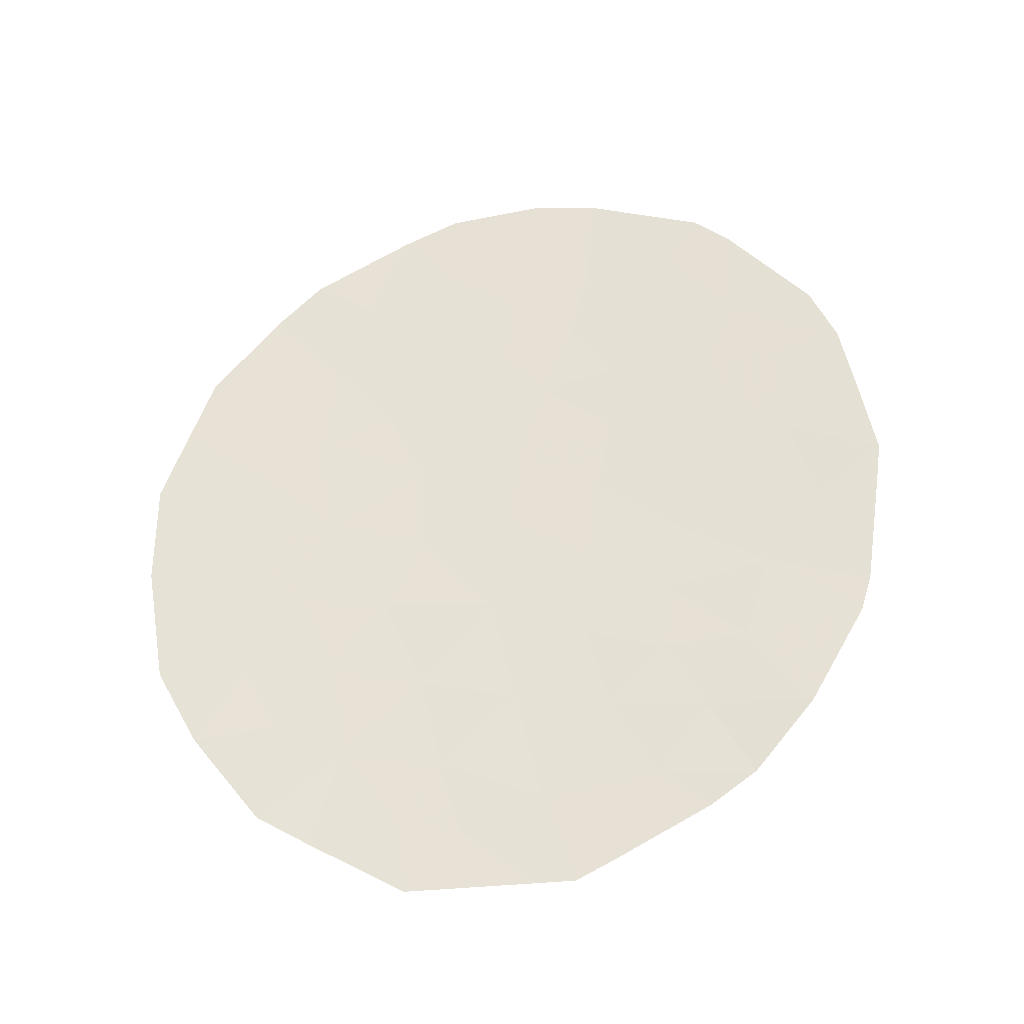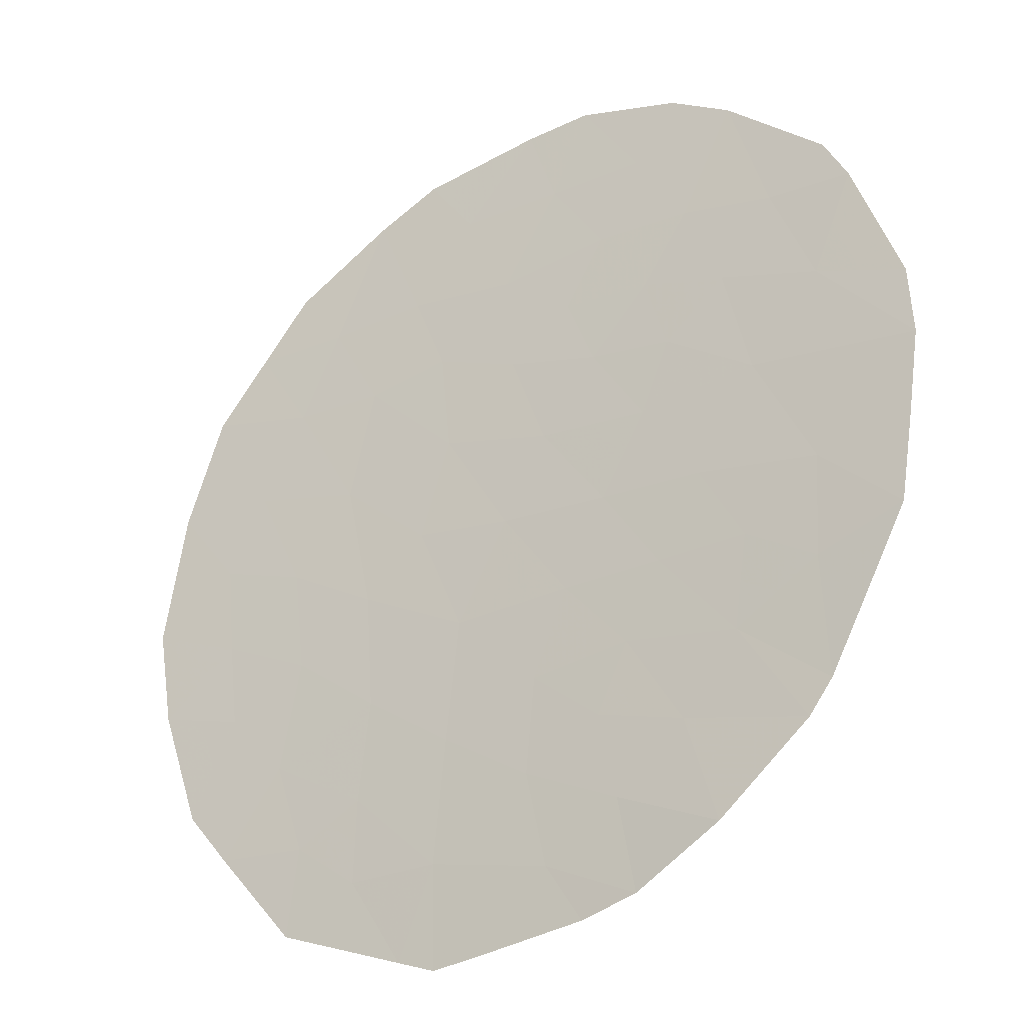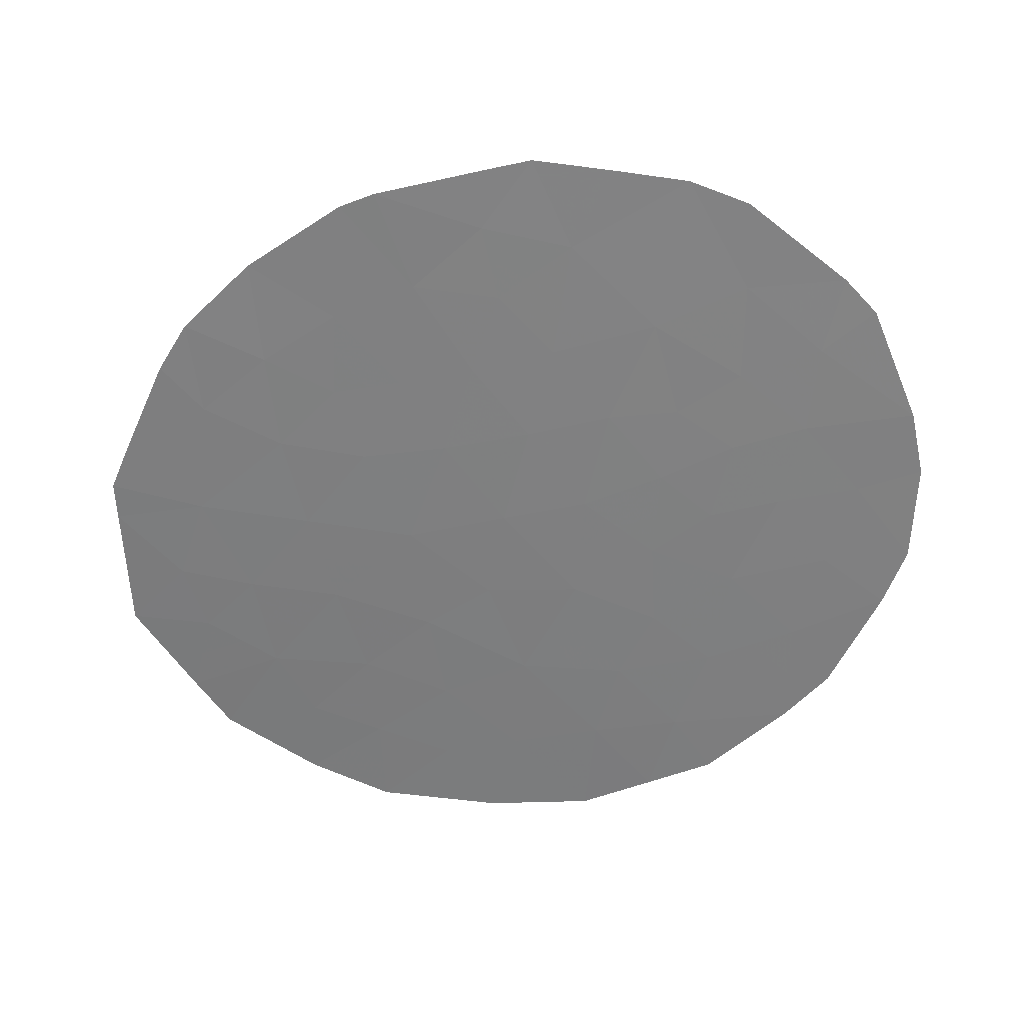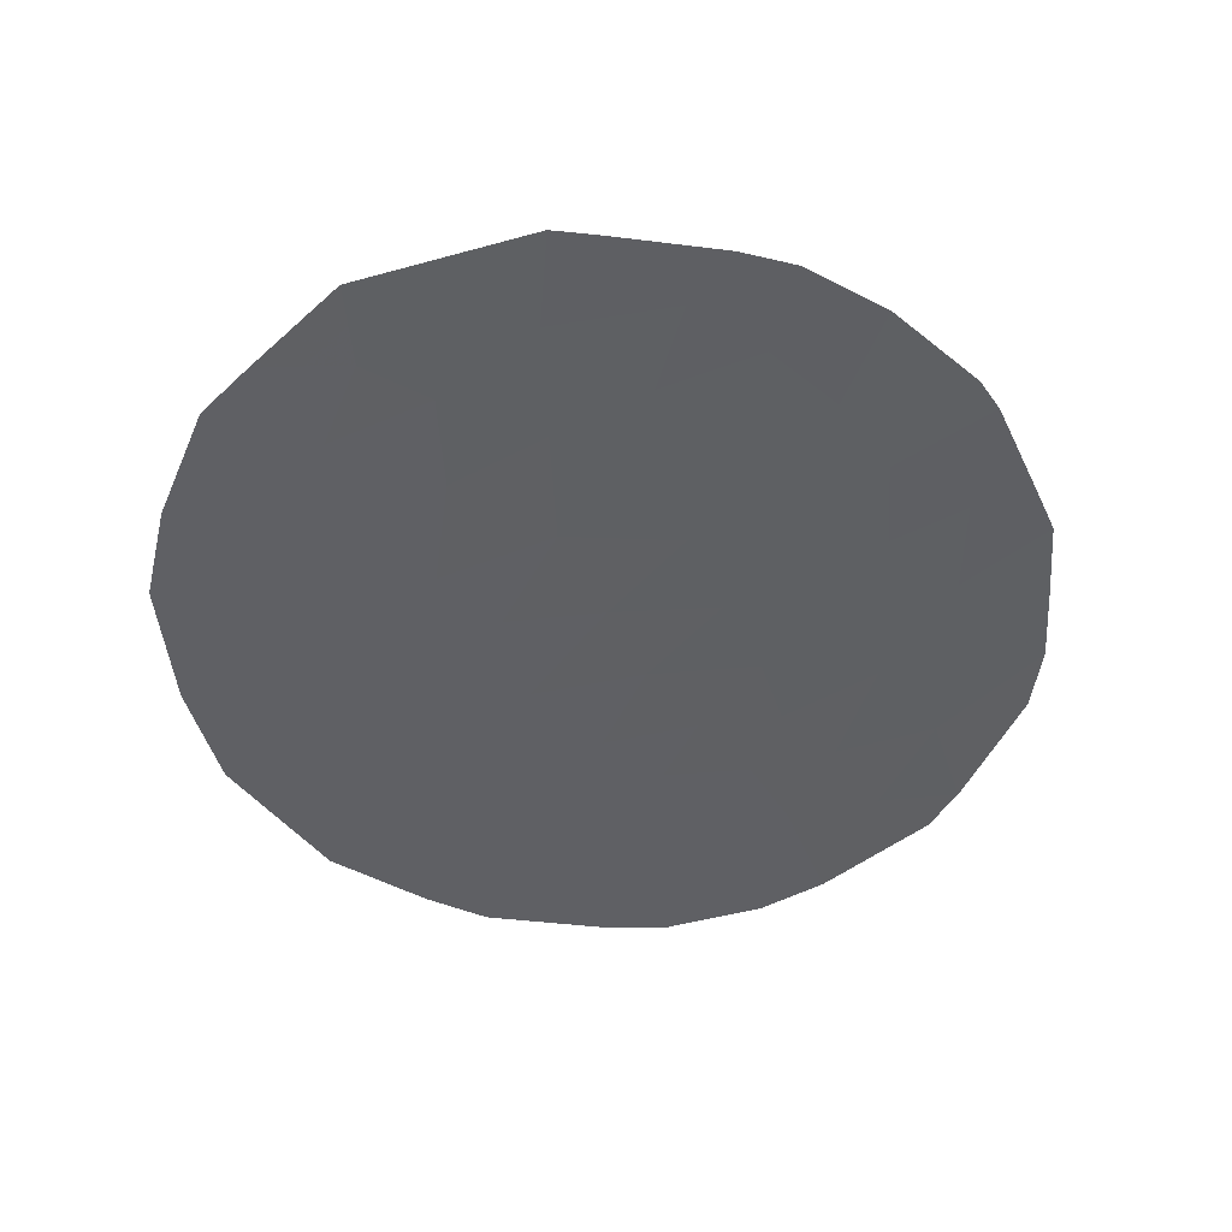
<metadata>
{"format":"obj","ext":"obj","renderer":"f3d","projection":"perspective","resolution":1024,"background":"white","views":[{"elev":58.4,"azim":161.9,"up":"+Y"},{"elev":-21.7,"azim":-154.6,"up":"+Z"},{"elev":-52.6,"azim":-103.7,"up":"+Y"},{"elev":-43.8,"azim":177.4,"up":"+Y"}]}
</metadata>
<code>
v -54.74 43.61 -22.74
v -58.44 43.74 -19.41
v -59.64 43.85 -19.13
v -59.28 43.54 -15.95
v -58.38 43.48 -16.43
v -55 43.73 -24.1
v -55.61 43.86 -25.74
v -57.12 43.97 -25.18
v -59.82 44.32 -26.94
v -58.52 44.14 -25.85
v -58.67 44.09 -24.43
v -61.61 44.53 -27.2
v -62.84 44.56 -24.24
v -62.41 44.56 -25.22
v -63.7 44.73 -25.48
v -65.51 44.97 -25.76
v -64.21 44.87 -26.95
v -62.98 44.72 -27.73
v -61.29 44.45 -25.88
v -62.17 44.62 -28
v -57.41 43.92 -23.63
v -60.49 44.43 -28.31
v -59.3 44.29 -28.25
v -57.4 44.09 -27.68
v -61.46 44.19 -20.82
v -65.85 44.99 -25.29
v -66.67 45.04 -23.64
v -67.11 44.85 -19.7
v -66.32 44.6 -17.91
v -65.93 44.48 -17.31
v -64.43 44.17 -16.19
v -57.21 43.82 -22.19
v -60.13 44.2 -23.47
v -55.54 43.44 -19.26
v -56.96 43.42 -17.38
v -61.04 43.69 -15.57
v -60.74 43.89 -18.09
v -63.09 44.23 -18.78
v -66.94 45.06 -23.08
v -67.22 44.95 -20.68
v -63.51 44.01 -15.74
v -61.39 44.4 -24.52
v -61.87 44.39 -23.28
v -56.24 43.94 -26.45
v -59.86 44.35 -28.41
v -62.01 43.8 -15.45
v -55.95 43.67 -21.89
v -55.03 43.51 -20.83
v -56.25 43.85 -24.33
v -56.1 43.77 -23.15
v -59.97 44.26 -25.18
v -58.49 44.17 -27.04
v -65.7 44.9 -23.57
v -65.79 44.64 -19.34
v -63.74 44.23 -17.75
v -58.53 43.99 -22.8
v -60.86 44.2 -22.04
v -59.42 44.03 -21.96
v -56.27 43.43 -18.28
v -57.67 43.56 -18.2
v -59.13 43.7 -18.02
v -57.11 43.61 -19.47
v -62.35 44.06 -17.78
v -61.81 44.07 -18.77
v -60.01 43.7 -16.81
v -56.49 43.65 -20.77
v -62.26 44.21 -19.74
v -63.09 44.39 -20.84
v -62.46 44.39 -22.02
v -65.74 44.84 -22.14
v -67.09 45 -21.83
v -62.92 44.02 -16.62
v -64.34 44.42 -19.02
v -65.09 44.42 -17.92
v -63.47 44.37 -19.81
v -63.96 44.59 -21.99
v -60.9 44.03 -19.51
v -58.1 43.82 -21.01
v -59.83 43.98 -20.55
v -63.34 44.57 -23.16
v -64.5 44.78 -24.38
v -57.55 44.06 -26.44
v -61.51 43.86 -16.72
v -62.7 44.64 -26.41
v -64.8 44.6 -20.55
v -64.65 44.74 -23.05
v -55.76 43.58 -20.8
v -56.22 43.66 -21.33
v -55.49 43.59 -21.36
v -58.05 43.65 -18.81
v -58.4 43.63 -18.11
v -58.78 43.72 -18.72
v -59.65 43.62 -16.38
v -59.19 43.59 -16.62
v -58.83 43.51 -16.19
v -56.17 43.81 -23.74
v -56.75 43.84 -23.39
v -56.83 43.89 -23.98
v -58.6 44.11 -25.14
v -59.32 44.18 -24.8
v -59.25 44.2 -25.52
v -62.12 44.48 -24.38
v -62.63 44.56 -24.73
v -61.9 44.48 -24.87
v -63.06 44.65 -25.35
v -63.27 44.65 -24.86
v -64.86 44.92 -26.35
v -63.96 44.8 -26.21
v -64.61 44.85 -25.62
v -58.35 44.19 -27.97
v -57.94 44.13 -27.36
v -58.9 44.23 -27.65
v -58.02 44.12 -26.74
v -57.48 44.07 -27.06
v -65.77 44.95 -24.43
v -66.18 44.97 -23.6
v -66.26 45.02 -24.46
v -65.51 44.45 -17.61
v -64.76 44.29 -17.05
v -65.18 44.32 -16.75
v -57.67 43.45 -16.91
v -58.02 43.52 -17.32
v -57.31 43.49 -17.79
v -60.16 43.61 -15.76
v -60.53 43.69 -16.19
v -62.72 44.15 -18.28
v -62.45 44.15 -18.78
v -62.08 44.07 -18.28
v -63.28 44.38 -20.33
v -62.67 44.3 -20.29
v -62.86 44.29 -19.78
v -63.53 44.49 -21.41
v -63.21 44.49 -22
v -62.77 44.39 -21.43
v -65.07 44.53 -19.18
v -64.71 44.42 -18.47
v -65.44 44.53 -18.63
v -65.71 44.51 -17.92
v -66.13 44.54 -17.61
v -64.13 44.48 -20.18
v -63.9 44.39 -19.41
v -64.57 44.51 -19.78
v -65.72 44.87 -22.86
v -65.18 44.82 -23.31
v -65.2 44.79 -22.6
v -62.03 44.14 -19.26
v -61.58 44.12 -19.62
v -61.35 44.05 -19.14
v -60.64 44.08 -20.69
v -60.36 44 -20.03
v -61.18 44.11 -20.16
v -61.16 44.19 -21.43
v -60.34 44.09 -21.29
v -61.63 44.39 -23.9
v -62.36 44.48 -23.76
v -63.67 44.67 -24.31
v -64.1 44.76 -24.93
v -56.9 44 -26.44
v -56.82 44.01 -27.06
v -65.01 44.88 -25.07
v -65.17 44.89 -24.83
v -65.1 44.84 -23.97
v -59.84 44.34 -27.68
v -59.58 44.32 -28.33
v -59.56 44.3 -27.6
v -60.71 44.42 -27.07
v -61.05 44.48 -27.76
v -60.15 44.37 -27.63
v -60.56 44.38 -26.41
v -61.45 44.49 -26.54
v -61.34 44.42 -25.2
v -61.85 44.5 -25.55
v -57.9 44.03 -24.81
v -57.82 44.05 -25.52
v -56.36 43.91 -25.46
v -56.68 43.96 -25.81
v -55.92 43.9 -26.09
v -57.34 44.02 -25.81
v -58.04 44 -24.03
v -57.97 43.95 -23.22
v -58.6 44.04 -23.61
v -61.93 43.96 -17.25
v -62.22 43.94 -16.67
v -62.64 44.04 -17.2
v -56.32 43.53 -19.36
v -55.91 43.44 -18.77
v -56.69 43.52 -18.88
v -57.29 43.74 -20.89
v -56.8 43.63 -20.12
v -57.6 43.72 -20.24
v -56.58 43.75 -22.04
v -56.65 43.79 -22.67
v -56.02 43.72 -22.52
v -55.35 43.64 -22.31
v -54.89 43.56 -21.78
v -55.28 43.48 -20.04
v -56.02 43.54 -20.01
v -56.85 43.73 -21.48
v -55.93 43.85 -25.04
v -56.69 43.91 -24.76
v -55.31 43.79 -24.92
v -55.63 43.79 -24.21
v -57.27 43.95 -24.41
v -55.55 43.75 -23.62
v -57.31 43.87 -22.91
v -59.17 44.23 -26.4
v -59.89 44.29 -26.06
v -59.4 44.14 -23.95
v -60.05 44.23 -24.32
v -60.63 44.36 -25.53
v -63.46 44.76 -26.68
v -63.2 44.69 -25.94
v -63.6 44.79 -27.34
v -62.84 44.68 -27.07
v -62.56 44.6 -25.81
v -62 44.55 -26.14
v -62.29 44.62 -27.47
v -62.57 44.67 -27.86
v -61.89 44.57 -27.6
v -62.16 44.59 -26.8
v -61.33 44.52 -28.15
v -58.04 44.1 -26.15
v -58.51 44.15 -26.45
v -59.15 44.24 -26.99
v -66.34 44.95 -22.61
v -66.32 44.98 -23.32
v -66.45 44.75 -19.52
v -66.06 44.62 -18.63
v -66.71 44.72 -18.81
v -59.33 44.09 -23.13
v -60.14 44.11 -22
v -59.62 44 -21.25
v -60.49 44.2 -22.75
v -59.78 44.11 -22.71
v -58.31 43.9 -21.91
v -57.87 43.9 -22.49
v -57.65 43.82 -21.6
v -56.97 43.5 -18.24
v -56.62 43.42 -17.83
v -59.38 43.78 -18.57
v -59.04 43.8 -19.27
v -58.75 43.59 -17.23
v -59.57 43.7 -17.42
v -61.28 43.78 -16.14
v -60.76 43.78 -16.76
v -61.27 43.98 -18.43
v -61.54 43.98 -17.94
v -61.13 43.88 -17.4
v -60.38 43.79 -17.45
v -59.93 43.8 -18.05
v -60.19 43.87 -18.61
v -63.28 44.3 -19.29
v -62.68 44.22 -19.26
v -62.27 44.29 -20.83
v -61.86 44.2 -20.28
v -61.96 44.29 -21.42
v -63.94 44.5 -20.69
v -64.38 44.59 -21.27
v -63.65 44.58 -22.58
v -62.9 44.48 -22.59
v -66.5 44.8 -20.01
v -67.16 44.9 -20.19
v -66.42 44.92 -21.99
v -67.01 45.03 -22.45
v -66.48 44.89 -21.41
v -67.15 44.98 -21.25
v -63.05 44.14 -17.77
v -63.42 44.23 -18.26
v -63.68 44.09 -16.4
v -64.08 44.2 -16.97
v -63.33 44.13 -17.18
v -63.22 44.02 -16.18
v -63.97 44.09 -15.96
v -64.42 44.33 -17.84
v -65.3 44.62 -19.94
v -64.04 44.32 -18.38
v -63.71 44.33 -18.9
v -65.27 44.72 -21.35
v -64.85 44.71 -22.07
v -66.8 45.05 -23.36
v -60.82 43.96 -18.8
v -59.73 43.92 -19.84
v -59.13 43.86 -19.98
v -60.27 43.94 -19.32
v -58.27 43.78 -20.21
v -58.96 43.9 -20.78
v -58.76 43.93 -21.48
v -58.97 44.01 -22.38
v -61.36 44.29 -22.66
v -61 44.29 -23.37
v -60.76 44.3 -23.99
v -61.66 44.29 -22.03
v -62.61 44.48 -23.22
v -62.17 44.39 -22.65
v -63.09 44.57 -23.7
v -65.68 44.98 -25.52
v -63.92 44.68 -23.77
v -64 44.65 -23.1
v -64.58 44.76 -23.71
v -60.68 44.33 -24.85
v -62.47 43.91 -16.03
v -62.76 43.91 -15.59
v -61.76 43.83 -16.08
v -61.52 43.75 -15.51
v -57.77 43.68 -19.44
v -57.39 43.59 -18.83
v -55.42 43.69 -22.94
v -54.87 43.67 -23.42
v -64.31 44.66 -22.52
v -60.17 44.39 -28.36
v -66.01 44.78 -20.61
f 48 87 89
f 87 66 88
f 87 88 89
f 89 88 47
f 2 90 92
f 90 60 91
f 90 91 92
f 92 91 61
f 4 93 95
f 93 65 94
f 93 94 95
f 95 94 5
f 49 96 98
f 96 50 97
f 96 97 98
f 98 97 21
f 10 99 101
f 99 11 100
f 99 100 101
f 101 100 51
f 42 102 104
f 102 13 103
f 102 103 104
f 104 103 14
f 15 105 106
f 105 14 103
f 105 103 106
f 106 103 13
f 16 107 109
f 107 17 108
f 107 108 109
f 109 108 15
f 23 110 112
f 110 24 111
f 110 111 112
f 112 111 52
f 82 113 114
f 113 52 111
f 113 111 114
f 114 111 24
f 26 115 117
f 115 53 116
f 115 116 117
f 117 116 27
f 30 118 120
f 118 74 119
f 118 119 120
f 120 119 31
f 35 121 123
f 121 5 122
f 121 122 123
f 123 122 60
f 4 124 93
f 124 36 125
f 124 125 93
f 93 125 65
f 63 126 128
f 126 38 127
f 126 127 128
f 128 127 64
f 75 129 131
f 129 68 130
f 129 130 131
f 131 130 67
f 68 132 134
f 132 76 133
f 132 133 134
f 134 133 69
f 54 135 137
f 135 73 136
f 135 136 137
f 137 136 74
f 29 138 139
f 138 74 118
f 138 118 139
f 139 118 30
f 85 140 142
f 140 75 141
f 140 141 142
f 142 141 73
f 70 143 145
f 143 53 144
f 143 144 145
f 145 144 86
f 64 146 148
f 146 67 147
f 146 147 148
f 148 147 77
f 25 149 151
f 149 79 150
f 149 150 151
f 151 150 77
f 25 152 149
f 152 57 153
f 152 153 149
f 149 153 79
f 13 102 155
f 102 42 154
f 102 154 155
f 155 154 43
f 15 106 157
f 106 13 156
f 106 156 157
f 157 156 81
f 44 158 159
f 158 82 114
f 158 114 159
f 159 114 24
f 81 160 157
f 160 16 109
f 160 109 157
f 157 109 15
f 26 161 115
f 161 81 162
f 161 162 115
f 115 162 53
f 9 163 165
f 163 45 164
f 163 164 165
f 165 164 23
f 9 166 168
f 166 12 167
f 166 167 168
f 168 167 22
f 12 166 170
f 166 9 169
f 166 169 170
f 170 169 19
f 19 171 172
f 171 42 104
f 171 104 172
f 172 104 14
f 8 173 174
f 173 11 99
f 173 99 174
f 174 99 10
f 7 175 177
f 175 8 176
f 175 176 177
f 177 176 44
f 8 178 176
f 178 82 158
f 178 158 176
f 176 158 44
f 11 179 181
f 179 21 180
f 179 180 181
f 181 180 56
f 63 182 184
f 182 83 183
f 182 183 184
f 184 183 72
f 62 185 187
f 185 34 186
f 185 186 187
f 187 186 59
f 78 188 190
f 188 66 189
f 188 189 190
f 190 189 62
f 47 191 193
f 191 32 192
f 191 192 193
f 193 192 50
f 47 194 89
f 194 1 195
f 194 195 89
f 89 195 48
f 48 196 87
f 196 34 197
f 196 197 87
f 87 197 66
f 47 88 191
f 88 66 198
f 88 198 191
f 191 198 32
f 7 199 175
f 199 49 200
f 199 200 175
f 175 200 8
f 49 199 202
f 199 7 201
f 199 201 202
f 202 201 6
f 8 200 203
f 200 49 98
f 200 98 203
f 203 98 21
f 49 202 96
f 202 6 204
f 202 204 96
f 96 204 50
f 21 97 205
f 97 50 192
f 97 192 205
f 205 192 32
f 9 206 207
f 206 10 101
f 206 101 207
f 207 101 51
f 51 100 209
f 100 11 208
f 100 208 209
f 209 208 33
f 9 207 169
f 207 51 210
f 207 210 169
f 169 210 19
f 17 211 108
f 211 84 212
f 211 212 108
f 108 212 15
f 84 211 214
f 211 17 213
f 211 213 214
f 214 213 18
f 19 172 216
f 172 14 215
f 172 215 216
f 216 215 84
f 12 217 219
f 217 18 218
f 217 218 219
f 219 218 20
f 11 173 179
f 173 8 203
f 173 203 179
f 179 203 21
f 84 214 220
f 214 18 217
f 214 217 220
f 220 217 12
f 22 167 221
f 167 12 219
f 167 219 221
f 221 219 20
f 52 113 223
f 113 82 222
f 113 222 223
f 223 222 10
f 10 206 223
f 206 9 224
f 206 224 223
f 223 224 52
f 53 143 226
f 143 70 225
f 143 225 226
f 226 225 39
f 28 227 229
f 227 54 228
f 227 228 229
f 229 228 29
f 33 208 230
f 208 11 181
f 208 181 230
f 230 181 56
f 79 153 232
f 153 57 231
f 153 231 232
f 232 231 58
f 57 233 231
f 233 33 234
f 233 234 231
f 231 234 58
f 78 235 237
f 235 56 236
f 235 236 237
f 237 236 32
f 35 123 239
f 123 60 238
f 123 238 239
f 239 238 59
f 2 92 241
f 92 61 240
f 92 240 241
f 241 240 3
f 60 122 91
f 122 5 242
f 122 242 91
f 91 242 61
f 65 243 94
f 243 61 242
f 243 242 94
f 94 242 5
f 65 125 245
f 125 36 244
f 125 244 245
f 245 244 83
f 64 246 128
f 246 37 247
f 246 247 128
f 128 247 63
f 83 182 248
f 182 63 247
f 182 247 248
f 248 247 37
f 65 249 243
f 249 37 250
f 249 250 243
f 243 250 61
f 3 240 251
f 240 61 250
f 240 250 251
f 251 250 37
f 65 245 249
f 245 83 248
f 245 248 249
f 249 248 37
f 38 252 253
f 252 75 131
f 252 131 253
f 253 131 67
f 64 127 146
f 127 38 253
f 127 253 146
f 146 253 67
f 67 130 255
f 130 68 254
f 130 254 255
f 255 254 25
f 25 254 256
f 254 68 134
f 254 134 256
f 256 134 69
f 68 257 132
f 257 85 258
f 257 258 132
f 132 258 76
f 69 133 260
f 133 76 259
f 133 259 260
f 260 259 80
f 40 261 262
f 261 54 227
f 261 227 262
f 262 227 28
f 39 225 264
f 225 70 263
f 225 263 264
f 264 263 71
f 71 263 266
f 263 70 265
f 263 265 266
f 266 265 40
f 63 267 126
f 267 55 268
f 267 268 126
f 126 268 38
f 72 269 271
f 269 31 270
f 269 270 271
f 271 270 55
f 55 267 271
f 267 63 184
f 267 184 271
f 271 184 72
f 31 269 273
f 269 72 272
f 269 272 273
f 273 272 41
f 74 274 119
f 274 55 270
f 274 270 119
f 119 270 31
f 29 228 138
f 228 54 137
f 228 137 138
f 138 137 74
f 54 275 135
f 275 85 142
f 275 142 135
f 135 142 73
f 74 136 274
f 136 73 276
f 136 276 274
f 274 276 55
f 38 277 252
f 277 73 141
f 277 141 252
f 252 141 75
f 73 277 276
f 277 38 268
f 277 268 276
f 276 268 55
f 85 278 258
f 278 70 279
f 278 279 258
f 258 279 76
f 53 226 116
f 226 39 280
f 226 280 116
f 116 280 27
f 37 246 281
f 246 64 148
f 246 148 281
f 281 148 77
f 77 147 151
f 147 67 255
f 147 255 151
f 151 255 25
f 2 241 283
f 241 3 282
f 241 282 283
f 283 282 79
f 3 284 282
f 284 77 150
f 284 150 282
f 282 150 79
f 77 284 281
f 284 3 251
f 284 251 281
f 281 251 37
f 78 285 286
f 285 2 283
f 285 283 286
f 286 283 79
f 56 235 288
f 235 78 287
f 235 287 288
f 288 287 58
f 79 232 286
f 232 58 287
f 232 287 286
f 286 287 78
f 33 233 290
f 233 57 289
f 233 289 290
f 290 289 43
f 43 154 290
f 154 42 291
f 154 291 290
f 290 291 33
f 25 256 152
f 256 69 292
f 256 292 152
f 152 292 57
f 80 293 260
f 293 43 294
f 293 294 260
f 260 294 69
f 43 293 155
f 293 80 295
f 293 295 155
f 155 295 13
f 16 160 296
f 160 81 161
f 160 161 296
f 296 161 26
f 81 156 297
f 156 13 295
f 156 295 297
f 297 295 80
f 81 297 299
f 297 80 298
f 297 298 299
f 299 298 86
f 23 112 165
f 112 52 224
f 112 224 165
f 165 224 9
f 51 300 210
f 300 42 171
f 300 171 210
f 210 171 19
f 42 300 291
f 300 51 209
f 300 209 291
f 291 209 33
f 10 222 174
f 222 82 178
f 222 178 174
f 174 178 8
f 56 180 236
f 180 21 205
f 180 205 236
f 236 205 32
f 41 272 302
f 272 72 301
f 272 301 302
f 302 301 46
f 83 303 183
f 303 46 301
f 303 301 183
f 183 301 72
f 46 303 304
f 303 83 244
f 303 244 304
f 304 244 36
f 2 305 90
f 305 62 306
f 305 306 90
f 90 306 60
f 59 238 187
f 238 60 306
f 238 306 187
f 187 306 62
f 78 190 285
f 190 62 305
f 190 305 285
f 285 305 2
f 32 198 237
f 198 66 188
f 198 188 237
f 237 188 78
f 62 189 185
f 189 66 197
f 189 197 185
f 185 197 34
f 1 307 308
f 307 50 204
f 307 204 308
f 308 204 6
f 50 307 193
f 307 1 194
f 307 194 193
f 193 194 47
f 84 215 212
f 215 14 105
f 215 105 212
f 212 105 15
f 84 220 216
f 220 12 170
f 220 170 216
f 216 170 19
f 75 140 129
f 140 85 257
f 140 257 129
f 129 257 68
f 57 292 289
f 292 69 294
f 292 294 289
f 289 294 43
f 70 145 279
f 145 86 309
f 145 309 279
f 279 309 76
f 9 168 163
f 168 22 310
f 168 310 163
f 163 310 45
f 58 234 288
f 234 33 230
f 234 230 288
f 288 230 56
f 76 309 259
f 309 86 298
f 309 298 259
f 259 298 80
f 81 299 162
f 299 86 144
f 299 144 162
f 162 144 53
f 40 265 311
f 265 70 278
f 265 278 311
f 311 278 85
f 54 261 275
f 261 40 311
f 261 311 275
f 275 311 85

</code>
